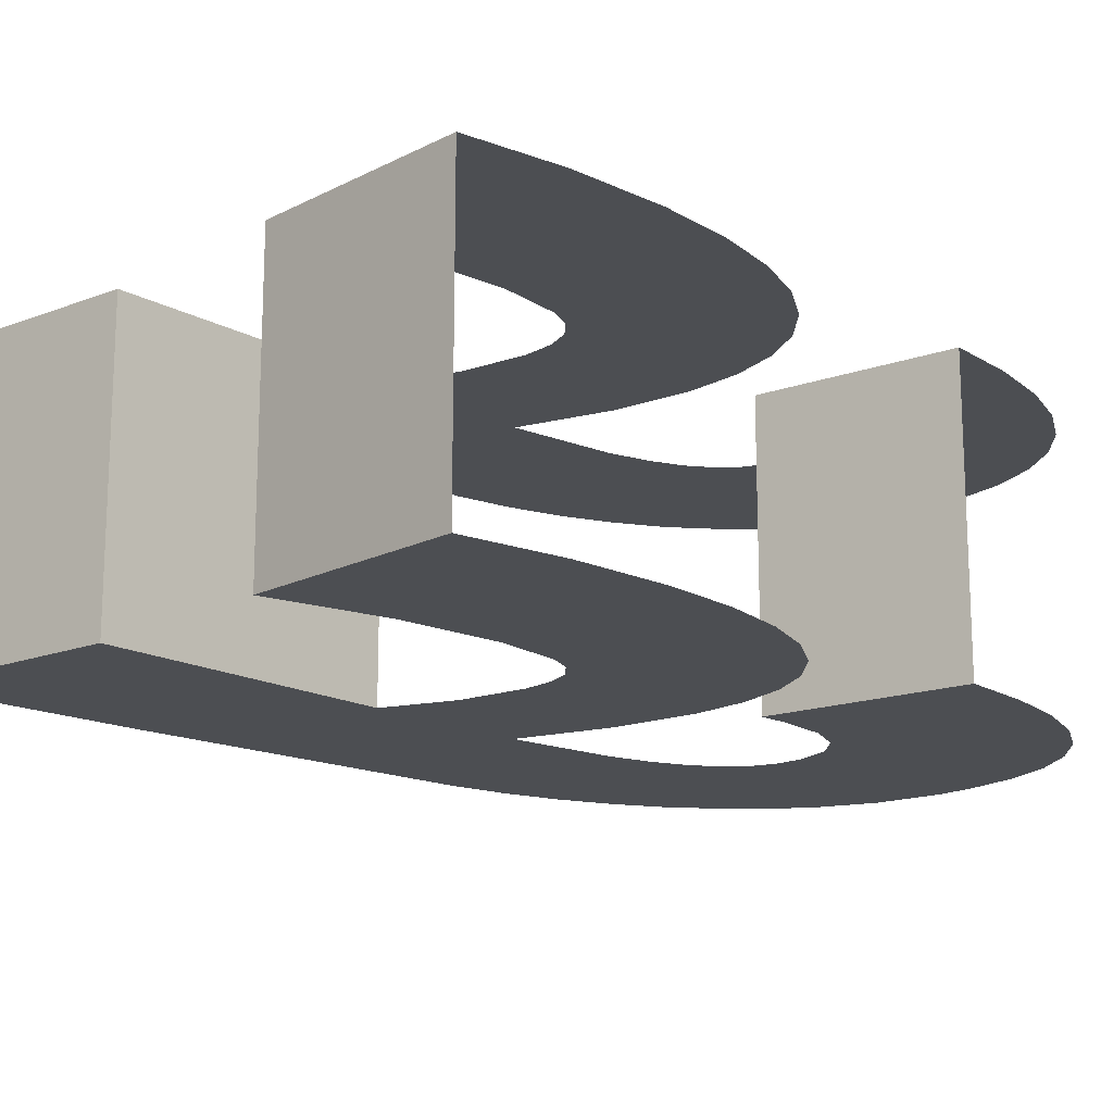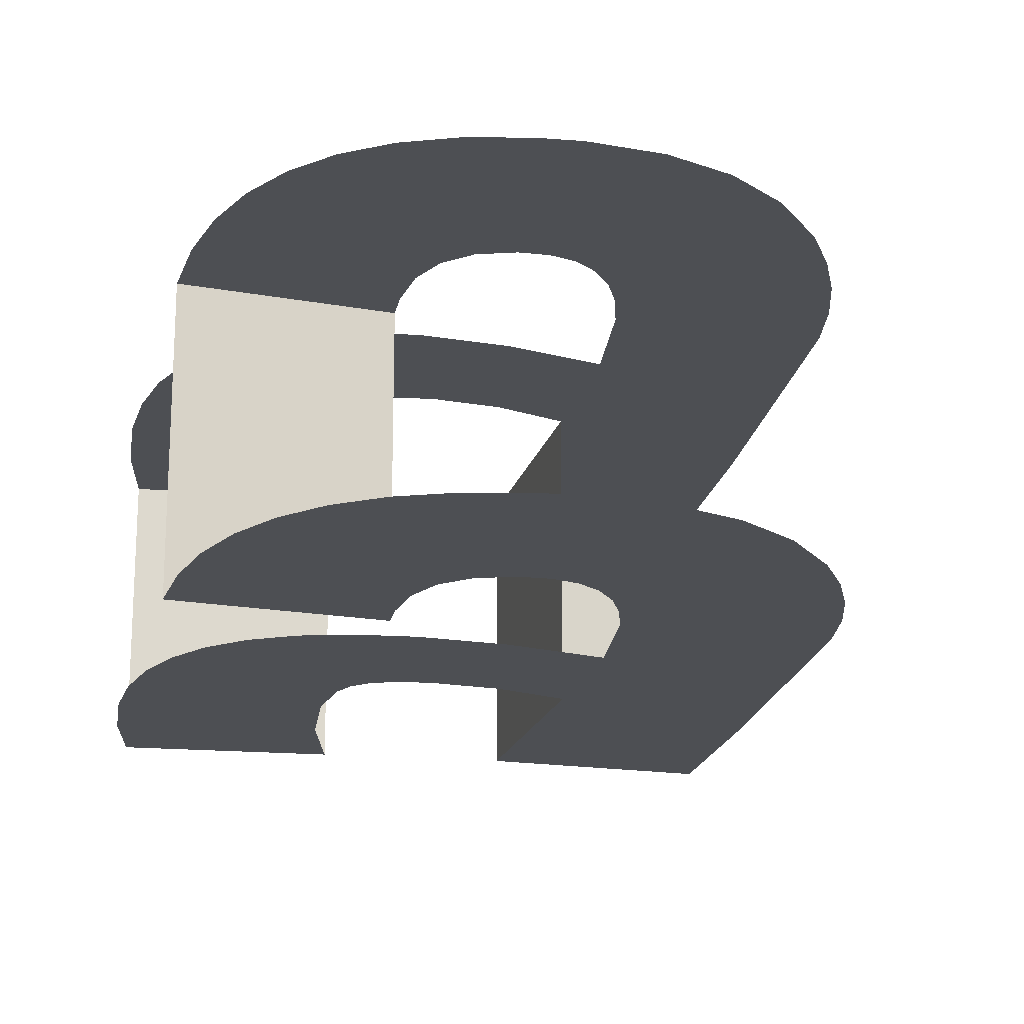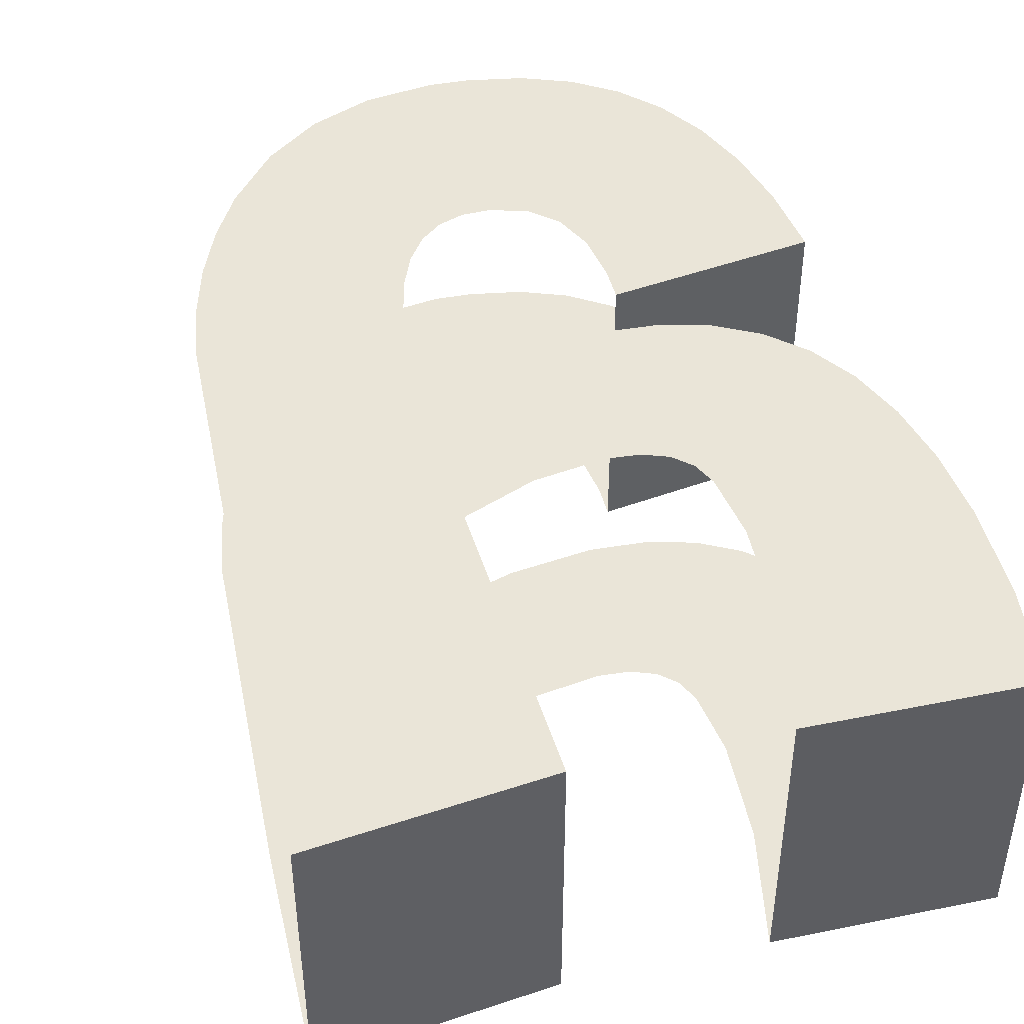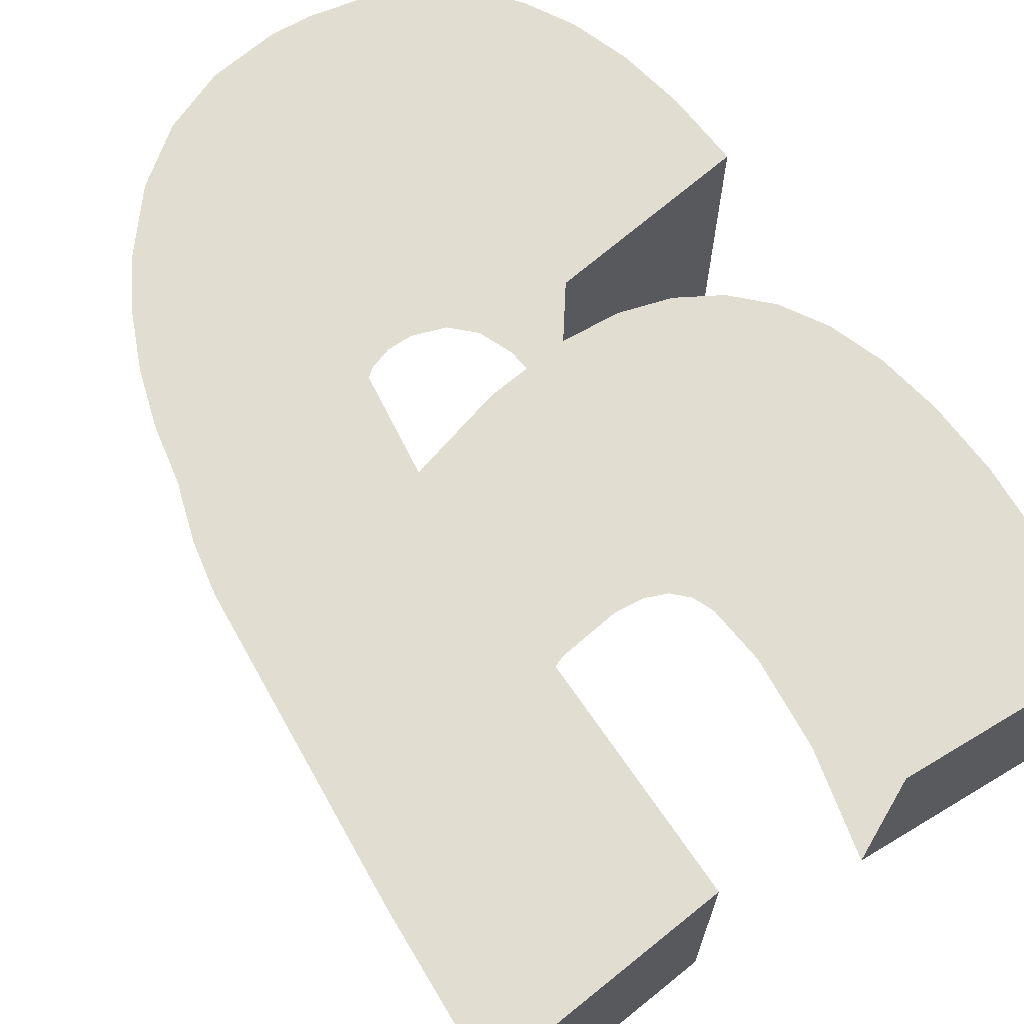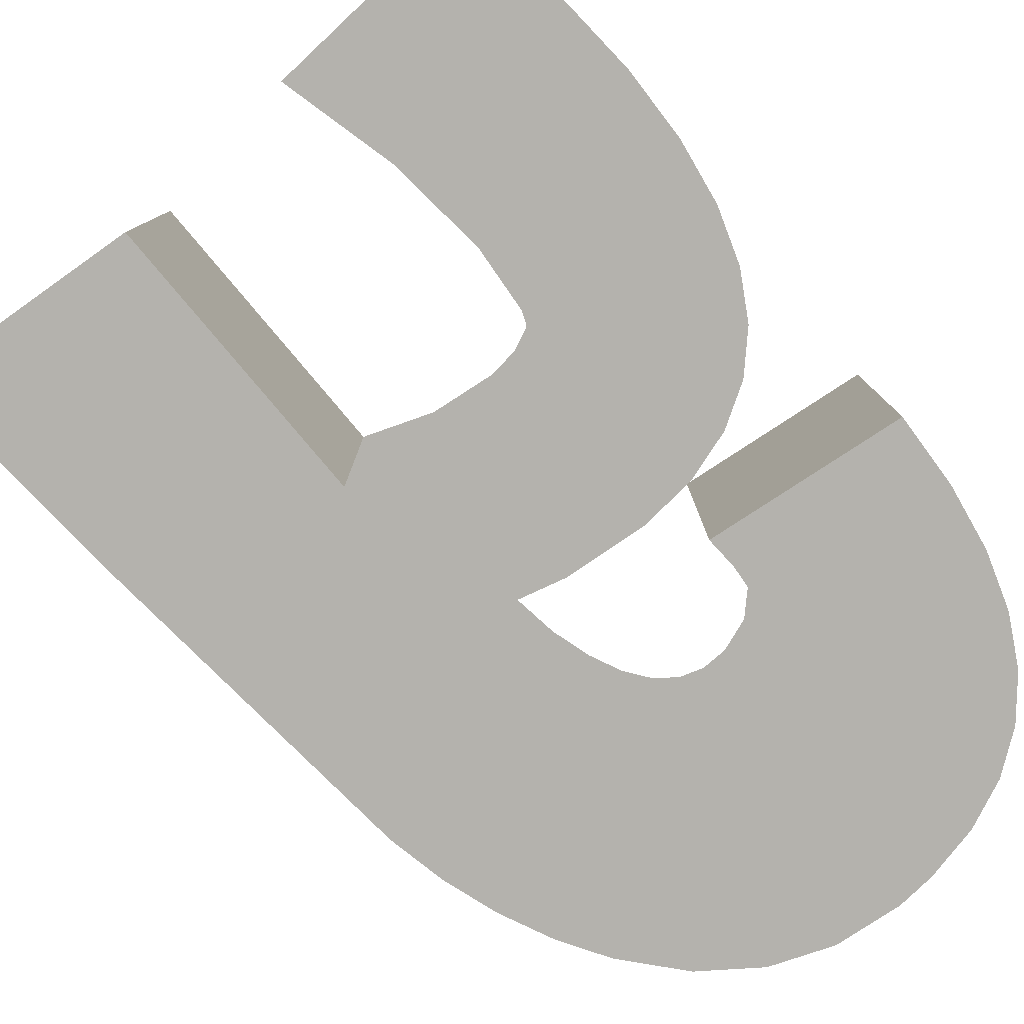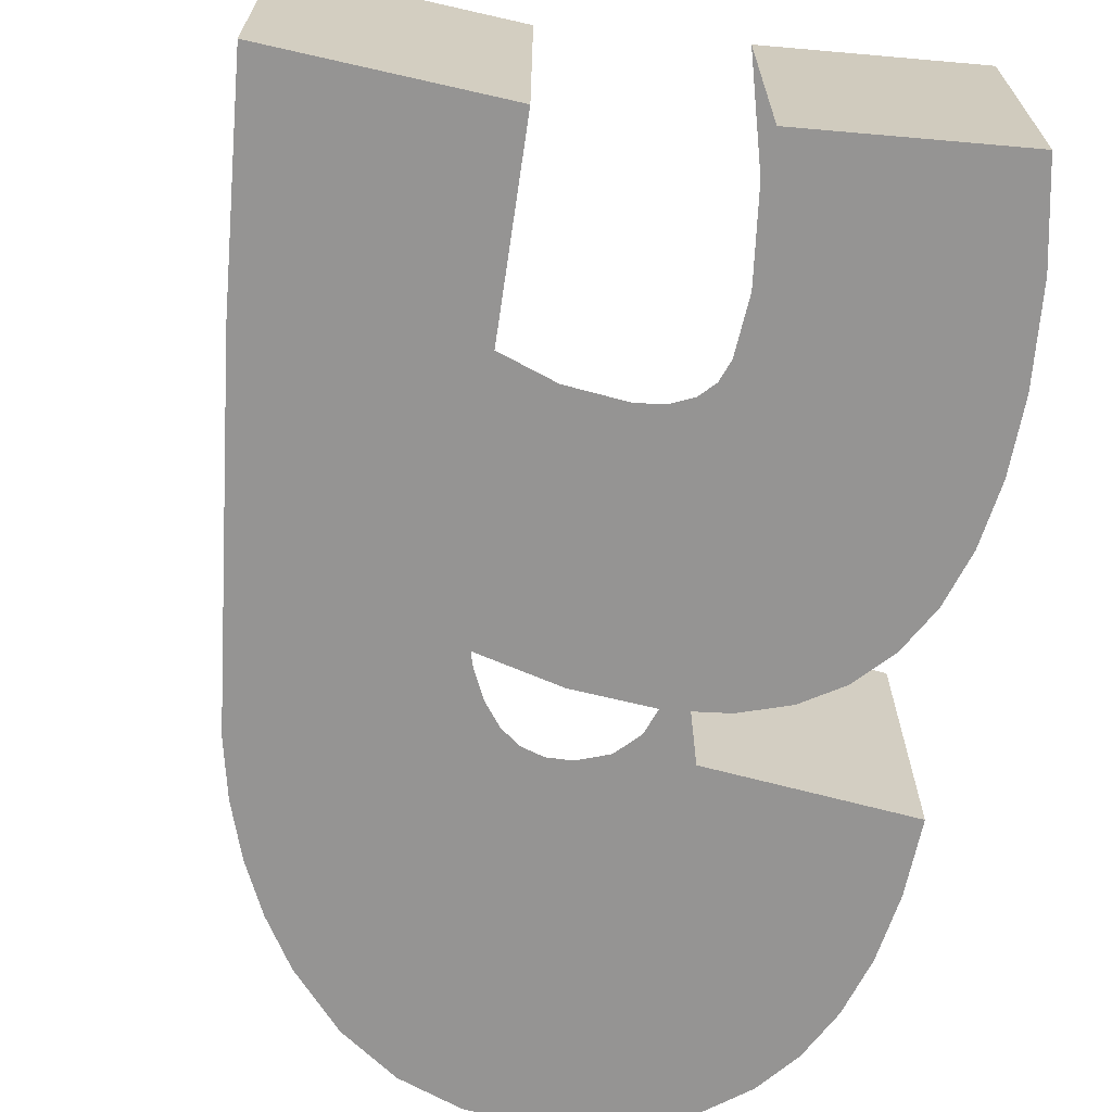
<metadata>
{"format":"obj","ext":"obj","renderer":"f3d","projection":"perspective","resolution":1024,"background":"white","views":[{"elev":-16.5,"azim":-143.3,"up":"+Y"},{"elev":-18.0,"azim":-19.0,"up":"+Y"},{"elev":45.1,"azim":157.6,"up":"+Y"},{"elev":68.4,"azim":139.8,"up":"+Y"},{"elev":-79.5,"azim":-146.0,"up":"+Y"},{"elev":-67.2,"azim":165.8,"up":"+Y"}]}
</metadata>
<code>
v 1.443 0.5 -1.434
v 1.055 0.5 -1.443
v 1.38 0.5 -1.051
v 1.004 0.5 -0.9422
v 0.879 0.5 -0.9101
v 0.76 0.5 -0.9079
v 0.3211 0.5 -0.8869
v 0.3581 0.5 -0.806
v 0.4101 0.5 -0.7406
v 0.9704 0.5 -0.6627
v 1.263 0.5 -0.4409
v 0.9248 0.5 -0.4746
v 0.8961 0.5 -0.4037
v 1.232 0.5 -0.3418
v 0.8636 0.5 -0.348
v 0.8272 0.5 -0.3077
v 1.192 0.5 -0.2493
v 0.7869 0.5 -0.2828
v 0.7427 0.5 -0.2733
v 1.142 0.5 -0.1636
v 0.2446 0.5 -0.3129
v 0.2675 0.5 -0.2116
v 1.083 0.5 -0.08458
v 0.3045 0.5 -0.1243
v 0.99 0.5 0.004292
v 0.3555 0.5 -0.05124
v 0.4207 0.5 0.007714
v 0.8886 0.5 0.06387
v 0.4999 0.5 0.05253
v 0.7785 0.5 0.09415
v 0.5932 0.5 0.0832
v 0.6598 0.5 0.09513
v 0.7346 0.5 -1.495
v 0.3743 0.5 -1.553
v 0.3271 0.5 -1.387
v 0.6656 0.5 -1.302
v 0.299 0.5 -1.222
v 0.6305 0.5 -1.128
v 0.2915 0.5 -1.095
v 0.6293 0.5 -1.015
v 0.6412 0.5 -0.9734
v 0.2988 0.5 -0.9831
v 0.6669 0.5 -0.9415
v 0.7065 0.5 -0.9197
v 0.4769 0.5 -0.6905
v 0.801 0.5 -0.6357
v 0.5586 0.5 -0.6559
v 0.6551 0.5 -0.6366
v 0.588 0.5 -0.5626
v 0.2412 0.5 -0.5581
v 0.5796 0.5 -0.5069
v 0.5787 0.5 -0.4206
v 0.2358 0.5 -0.4284
v 0.5976 0.5 -0.3538
v 0.6363 0.5 -0.3066
v 0.6946 0.5 -0.2791
v 1.443 -0 -1.434
v 1.055 -0 -1.443
v 1.004 -0 -0.9422
v 0.7346 -0 -1.495
v 0.3743 -0 -1.553
v 0.588 -0 -0.5626
v 0.2412 -0 -0.5581
v 1.38 -0 -1.051
v 0.76 -0 -0.9079
v 0.879 -0 -0.9101
v 0.3211 -0 -0.8869
v 0.3581 -0 -0.806
v 0.4101 -0 -0.7406
v 0.9704 -0 -0.6627
v 1.263 -0 -0.4409
v 0.9248 -0 -0.4746
v 0.8961 -0 -0.4037
v 1.232 -0 -0.3418
v 0.8636 -0 -0.348
v 0.8272 -0 -0.3077
v 1.192 -0 -0.2493
v 0.7869 -0 -0.2828
v 0.7427 -0 -0.2733
v 1.142 -0 -0.1636
v 0.2446 -0 -0.3129
v 0.2675 -0 -0.2116
v 1.083 -0 -0.08458
v 0.3045 -0 -0.1243
v 0.99 -0 0.004292
v 0.3555 -0 -0.05124
v 0.4207 -0 0.007714
v 0.8886 -0 0.06387
v 0.4999 -0 0.05253
v 0.7785 -0 0.09415
v 0.5932 -0 0.0832
v 0.6598 -0 0.09513
v 0.5796 -0 -0.5069
v 0.5787 -0 -0.4206
v 0.2358 -0 -0.4284
v 0.5976 -0 -0.3538
v 0.6363 -0 -0.3066
v 0.6946 -0 -0.2791
v 0.4769 -0 -0.6905
v 0.801 -0 -0.6357
v 0.5586 -0 -0.6559
v 0.6551 -0 -0.6366
v 0.3271 -0 -1.387
v 0.6656 -0 -1.302
v 0.299 -0 -1.222
v 0.6305 -0 -1.128
v 0.2915 -0 -1.095
v 0.6293 -0 -1.015
v 0.6412 -0 -0.9734
v 0.2988 -0 -0.9831
v 0.6669 -0 -0.9415
v 0.7065 -0 -0.9197
f 1 2 3
f 3 2 4
f 5 6 7
f 5 7 8
f 5 8 9
f 4 5 9
f 3 4 9
f 3 9 10
f 3 10 11
f 11 10 12
f 11 12 13
f 11 13 14
f 14 13 15
f 14 15 16
f 14 16 17
f 17 16 18
f 17 18 19
f 17 19 20
f 19 21 20
f 20 21 22
f 20 22 23
f 23 22 24
f 23 24 25
f 25 24 26
f 25 26 27
f 25 27 28
f 28 27 29
f 28 29 30
f 30 29 31
f 30 31 32
f 33 34 35
f 33 35 36
f 36 35 37
f 36 37 38
f 38 37 39
f 38 39 40
f 40 39 41
f 41 39 42
f 41 42 43
f 43 42 44
f 44 42 6
f 6 42 7
f 10 9 45
f 10 45 46
f 46 45 47
f 46 47 48
f 49 50 51
f 51 50 52
f 52 50 53
f 52 53 54
f 54 53 55
f 55 53 56
f 56 53 21
f 19 56 21
f 1 57 2
f 2 57 58
f 4 2 58
f 4 58 59
f 33 60 34
f 34 60 61
f 49 62 50
f 50 62 63
f 58 57 64
f 58 64 59
f 65 66 67
f 67 66 68
f 68 66 69
f 66 59 69
f 59 64 69
f 69 64 70
f 70 64 71
f 70 71 72
f 72 71 73
f 73 71 74
f 73 74 75
f 75 74 76
f 76 74 77
f 76 77 78
f 78 77 79
f 79 77 80
f 81 79 80
f 81 80 82
f 82 80 83
f 82 83 84
f 84 83 85
f 84 85 86
f 86 85 87
f 87 85 88
f 87 88 89
f 89 88 90
f 89 90 91
f 91 90 92
f 63 62 93
f 63 93 94
f 63 94 95
f 95 94 96
f 95 96 97
f 95 97 98
f 95 98 81
f 98 79 81
f 69 70 99
f 99 70 100
f 99 100 101
f 101 100 102
f 61 60 103
f 103 60 104
f 103 104 105
f 105 104 106
f 105 106 107
f 107 106 108
f 107 108 109
f 107 109 110
f 110 109 111
f 110 111 112
f 110 112 65
f 110 65 67

</code>
